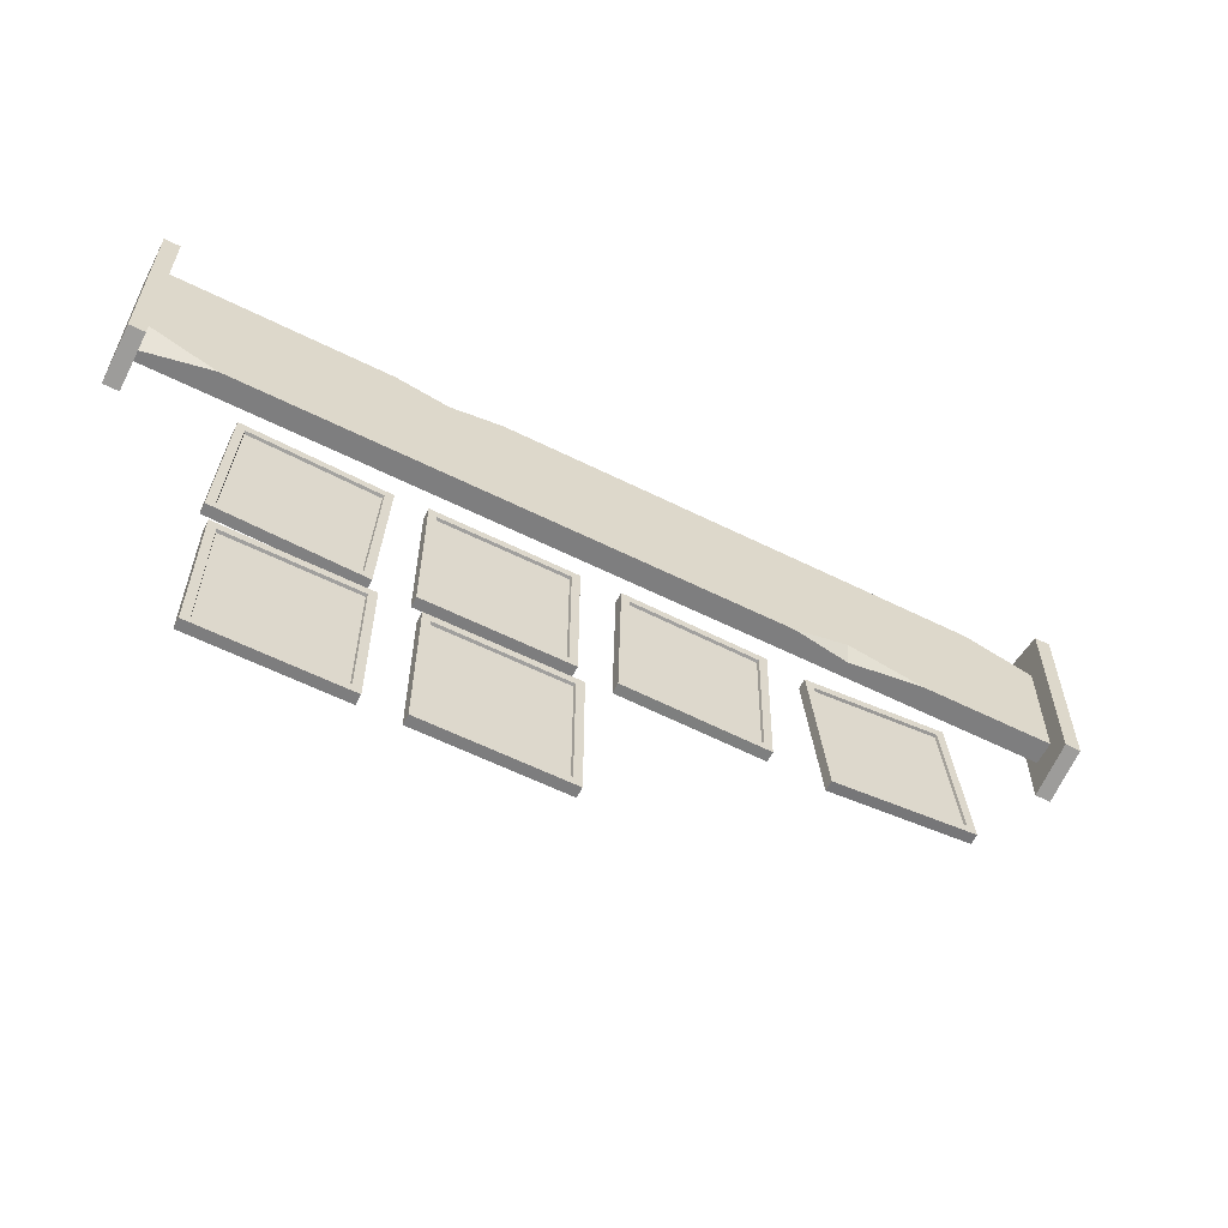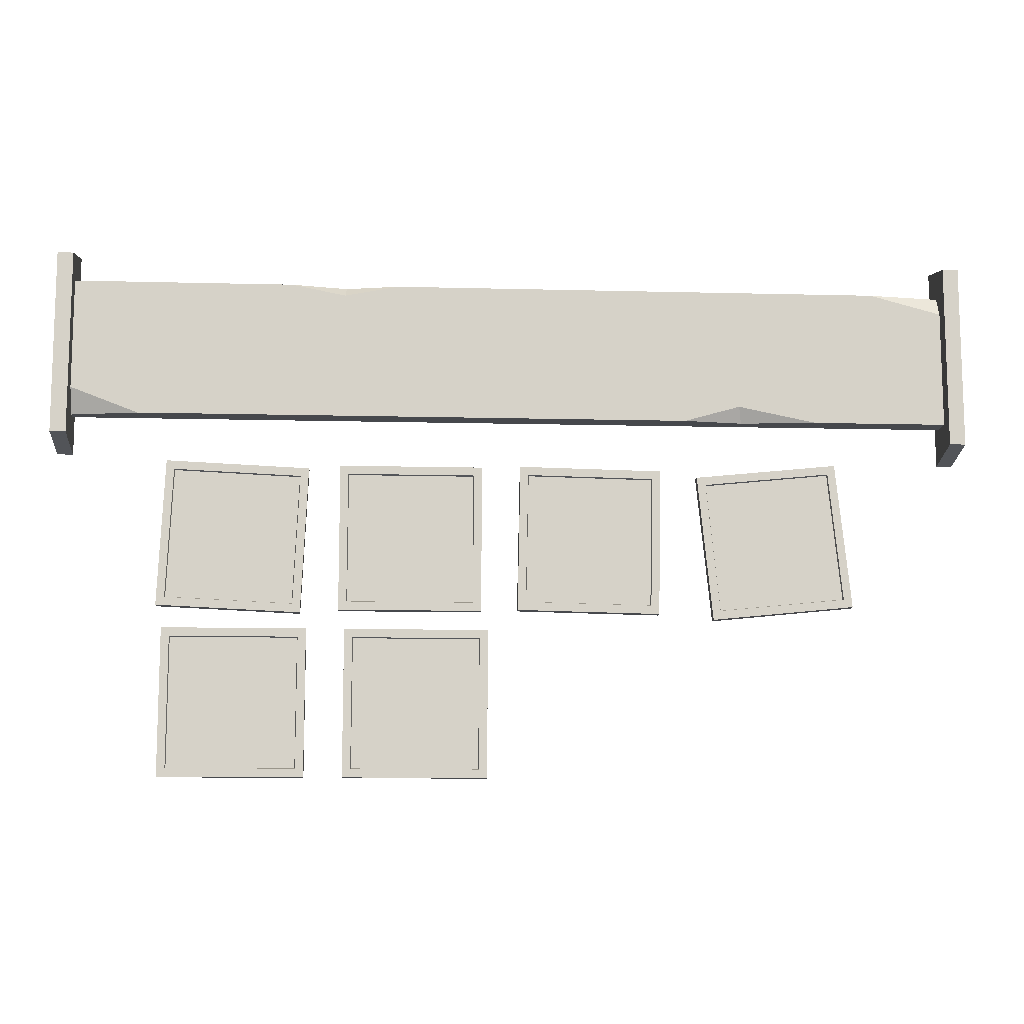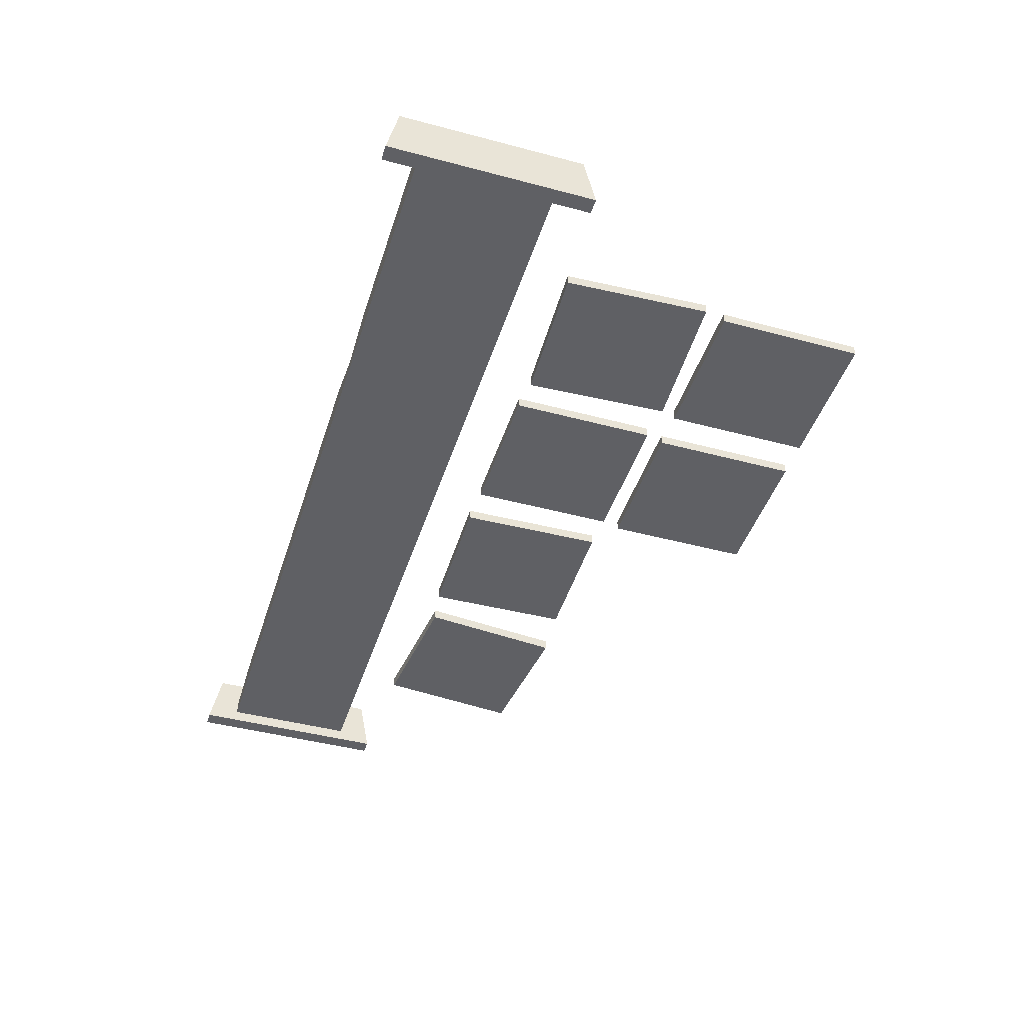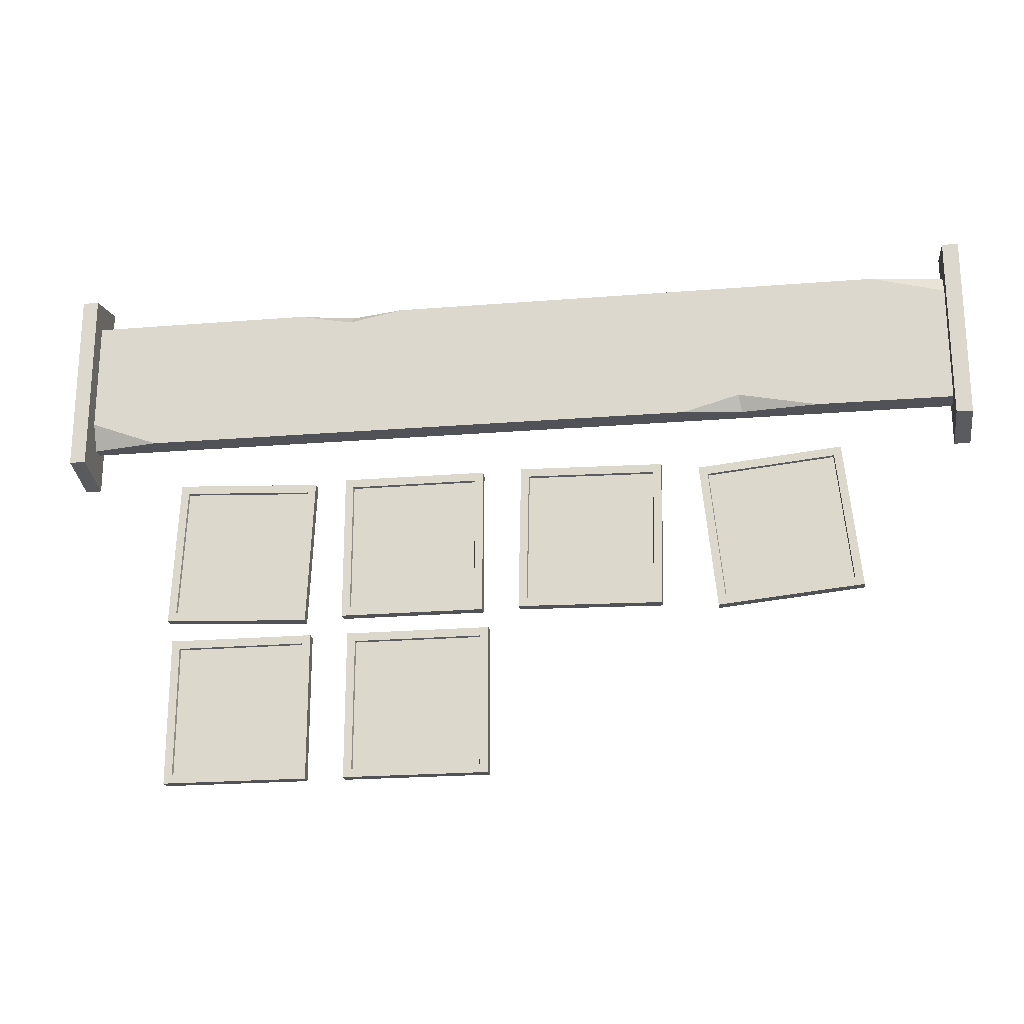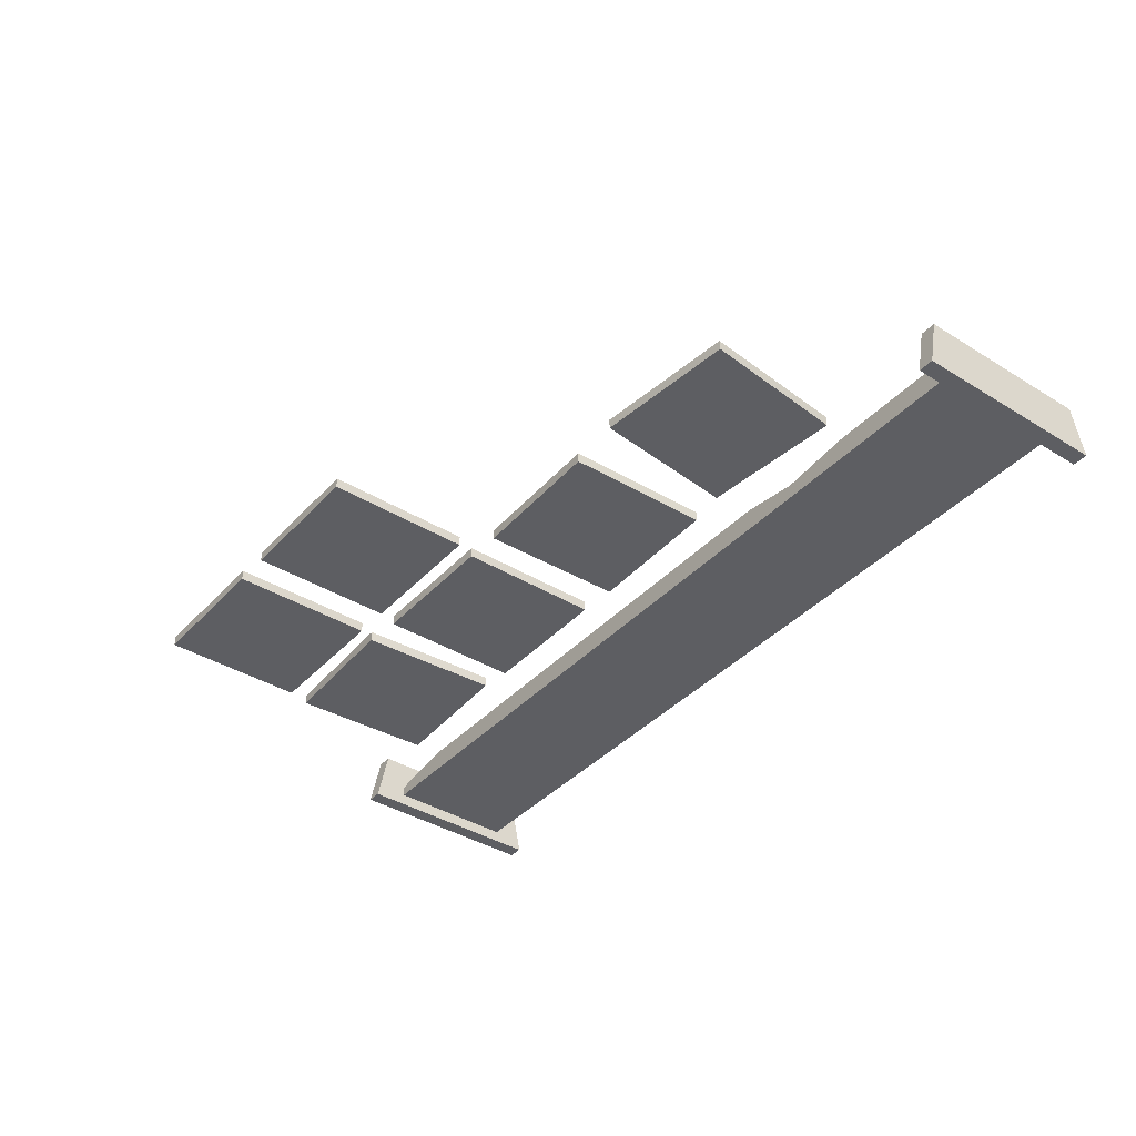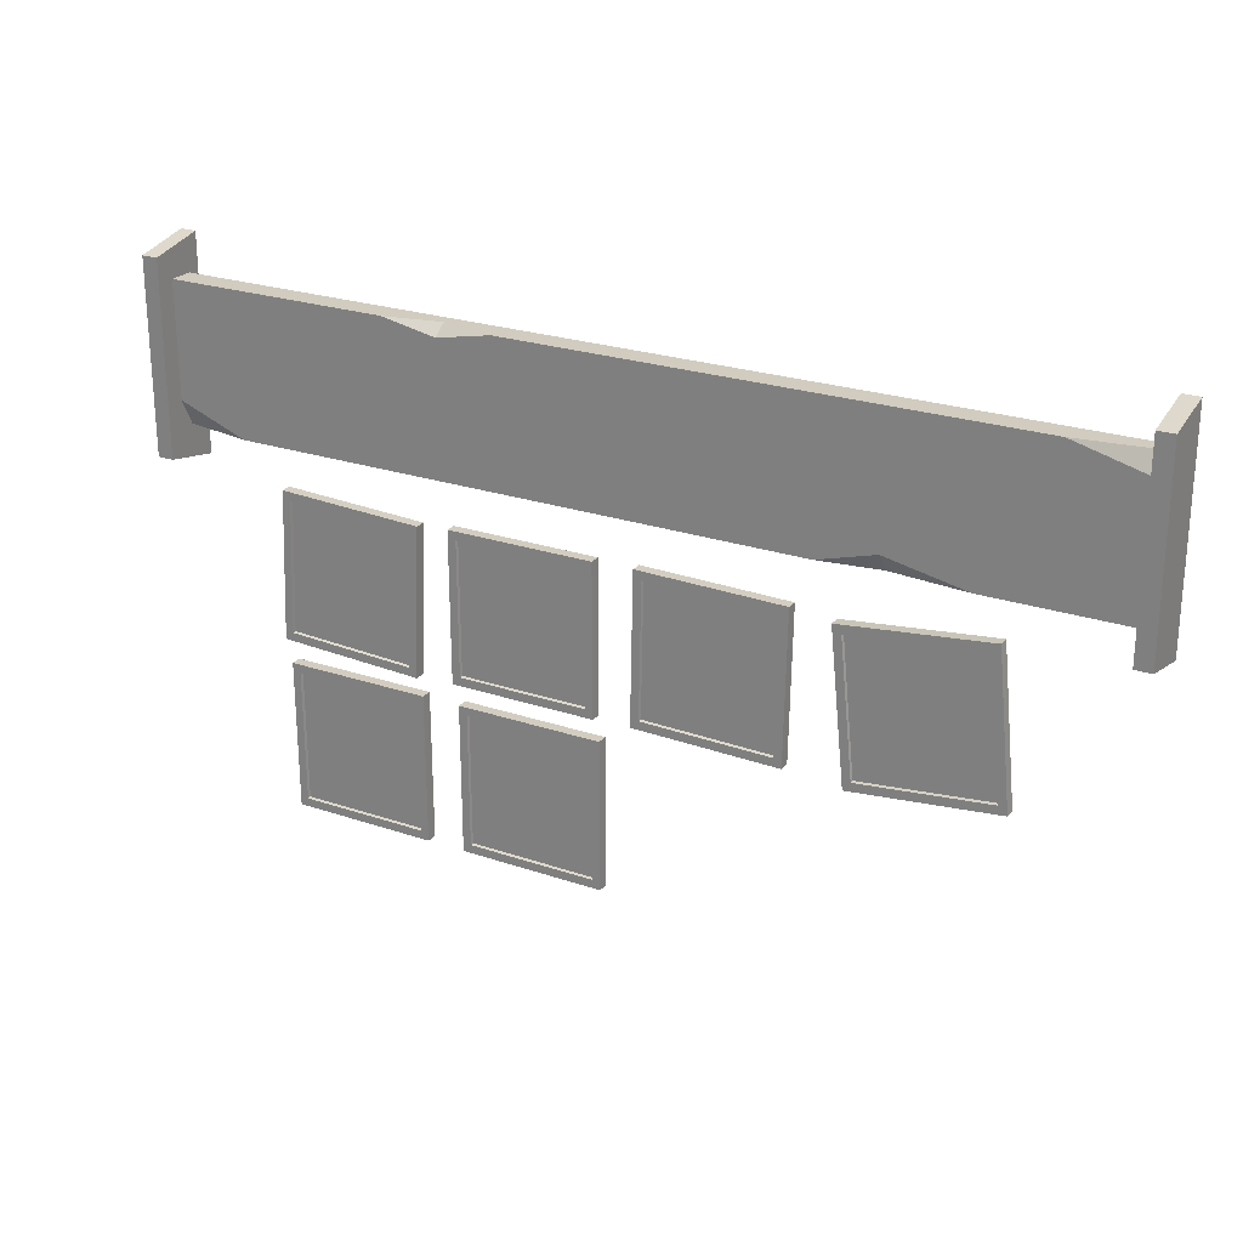
<metadata>
{"format":"obj","ext":"obj","renderer":"f3d","projection":"perspective","resolution":1024,"background":"white","views":[{"elev":-59.4,"azim":-27.1,"up":"+Y"},{"elev":-11.4,"azim":-3.6,"up":"+Y"},{"elev":-44.0,"azim":-107.3,"up":"+Z"},{"elev":-21.6,"azim":8.2,"up":"+Y"},{"elev":-39.2,"azim":52.4,"up":"+Z"},{"elev":24.2,"azim":29.5,"up":"+Y"}]}
</metadata>
<code>
v -92.55 -96.34 -1.376
v -54.52 -96.34 -1.376
v -92.55 -57.25 -1.213
v -54.52 -57.25 -1.213
v -92.55 -57.24 -4.002
v -54.52 -57.24 -4.002
v -92.55 -96.32 -4.166
v -54.52 -96.32 -4.166
v -90.4 -94.13 -1.367
v -56.67 -94.13 -1.367
v -56.67 -59.46 -1.222
v -90.4 -59.46 -1.222
v -90.23 -93.95 -2.123
v -56.84 -93.95 -2.123
v -56.84 -59.64 -1.979
v -90.23 -59.64 -1.979
v -86.1 -88.4 -2.1
v -60.98 -88.4 -2.1
v -60.98 -65.18 -2.003
v -86.1 -65.18 -2.003
v -44.44 -96.34 -1.376
v -6.411 -96.34 -1.376
v -44.44 -57.25 -1.213
v -6.411 -57.25 -1.213
v -44.44 -57.24 -4.002
v -6.411 -57.24 -4.002
v -44.44 -96.32 -4.166
v -6.411 -96.32 -4.166
v -42.29 -94.13 -1.367
v -8.562 -94.13 -1.367
v -8.562 -59.46 -1.222
v -42.29 -59.46 -1.222
v -42.12 -93.95 -2.123
v -8.734 -93.95 -2.123
v -8.734 -59.64 -1.979
v -42.12 -59.64 -1.979
v -37.99 -88.4 -2.1
v -12.87 -88.4 -2.1
v -12.87 -65.18 -2.003
v -37.99 -65.18 -2.003
v 122.5 -6.633 6.952
v 118.3 -6.633 6.952
v 122.5 42.68 6.952
v 118.3 42.68 6.952
v 122.5 45.63 -7.483
v 118.3 45.63 -7.483
v 122.5 -9.59 -7.483
v 118.3 -9.59 -7.483
v -122.5 -6.633 6.952
v -118.3 -6.633 6.952
v -122.5 42.68 6.952
v -118.3 42.68 6.952
v -122.5 45.63 -7.483
v -118.3 45.63 -7.483
v -122.5 -9.59 -7.483
v -118.3 -9.59 -7.483
v -94.24 -51.26 -1.376
v -56.25 -52.94 -1.376
v -92.51 -12.21 -1.213
v -54.52 -13.9 -1.213
v -92.51 -12.2 -4.002
v -54.52 -13.89 -4.002
v -94.24 -51.25 -4.166
v -56.25 -52.93 -4.166
v -91.99 -49.15 -1.367
v -58.3 -50.64 -1.367
v -56.76 -16.01 -1.222
v -90.46 -14.52 -1.222
v -91.81 -48.97 -2.123
v -58.46 -50.45 -2.123
v -56.94 -16.18 -1.979
v -90.3 -14.7 -1.979
v -87.44 -43.62 -2.1
v -62.35 -44.73 -2.1
v -61.32 -21.53 -2.003
v -86.41 -20.42 -2.003
v -119.1 0 -1.403
v 119.1 0 2.056
v -119.1 36.42 2.056
v 119.1 36.42 -0.6741
v -119.1 36.42 -4.166
v 119.1 36.42 -4.166
v -119.1 0 -4.166
v 119.1 0 -4.166
v -119.1 7.109 2.056
v -100.3 0 2.056
v 99.2 36.42 2.056
v 119.1 31.14 2.056
v -60.05 36.42 2.056
v -31.22 36.42 2.056
v -45.23 36.42 -1.019
v -45.5 33.62 2.056
v 46.96 0 2.056
v 82.65 0 2.056
v 61.81 4.184 2.056
v 62.56 0 -0.1491
v -46.15 -52.12 -1.376
v -8.12 -52.12 -1.376
v -46.15 -13.04 -1.213
v -8.12 -13.04 -1.213
v -46.15 -13.03 -4.002
v -8.12 -13.03 -4.002
v -46.15 -52.11 -4.166
v -8.12 -52.11 -4.166
v -44 -49.91 -1.367
v -10.27 -49.91 -1.367
v -10.27 -15.25 -1.222
v -44 -15.25 -1.222
v -43.83 -49.73 -2.123
v -10.44 -49.73 -2.123
v -10.44 -15.42 -1.979
v -43.83 -15.42 -1.979
v -39.69 -44.19 -2.1
v -14.58 -44.19 -2.1
v -14.58 -20.97 -2.003
v -39.69 -20.97 -2.003
v 1.573 -51.74 -1.376
v 39.6 -52.49 -1.376
v 2.349 -12.66 -1.213
v 40.37 -13.42 -1.213
v 2.349 -12.65 -4.002
v 40.37 -13.41 -4.002
v 1.573 -51.73 -4.166
v 39.6 -52.48 -4.166
v 3.767 -49.57 -1.367
v 37.49 -50.24 -1.367
v 38.18 -15.59 -1.222
v 4.455 -14.92 -1.222
v 3.943 -49.39 -2.123
v 37.32 -50.06 -2.123
v 38 -15.76 -1.979
v 4.624 -15.09 -1.979
v 8.186 -43.93 -2.1
v 33.3 -44.43 -2.1
v 33.76 -21.22 -2.003
v 8.647 -20.72 -2.003
v 54.24 -53.93 -1.376
v 92.08 -50.11 -1.376
v 50.32 -15.04 -1.213
v 88.16 -11.23 -1.213
v 50.32 -15.03 -4.002
v 88.16 -11.22 -4.002
v 54.24 -53.92 -4.166
v 92.08 -50.1 -4.166
v 56.16 -51.51 -1.367
v 89.72 -48.13 -1.367
v 86.24 -13.64 -1.222
v 52.68 -17.03 -1.222
v 56.31 -51.32 -2.123
v 89.53 -47.97 -2.123
v 86.09 -13.83 -1.979
v 52.87 -17.18 -1.979
v 59.87 -45.39 -2.1
v 84.86 -42.87 -2.1
v 82.53 -19.76 -2.003
v 57.54 -22.28 -2.003
f 17 18 19 20
f 3 4 6 5
f 5 6 8 7
f 7 8 2 1
f 2 8 6 4
f 7 1 3 5
f 1 2 10 9
f 2 4 11 10
f 4 3 12 11
f 3 1 9 12
f 9 10 14 13
f 10 11 15 14
f 11 12 16 15
f 12 9 13 16
f 13 14 18 17
f 14 15 19 18
f 15 16 20 19
f 16 13 17 20
f 37 38 39 40
f 23 24 26 25
f 25 26 28 27
f 27 28 22 21
f 22 28 26 24
f 27 21 23 25
f 21 22 30 29
f 22 24 31 30
f 24 23 32 31
f 23 21 29 32
f 29 30 34 33
f 30 31 35 34
f 31 32 36 35
f 32 29 33 36
f 33 34 38 37
f 34 35 39 38
f 35 36 40 39
f 36 33 37 40
f 41 43 44 42
f 43 45 46 44
f 45 47 48 46
f 47 41 42 48
f 42 44 46 48
f 47 45 43 41
f 49 50 52 51
f 51 52 54 53
f 53 54 56 55
f 55 56 50 49
f 50 56 54 52
f 55 49 51 53
f 73 74 75 76
f 59 60 62 61
f 61 62 64 63
f 63 64 58 57
f 58 64 62 60
f 63 57 59 61
f 57 58 66 65
f 58 60 67 66
f 60 59 68 67
f 59 57 65 68
f 65 66 70 69
f 66 67 71 70
f 67 68 72 71
f 68 65 69 72
f 69 70 74 73
f 70 71 75 74
f 71 72 76 75
f 72 69 73 76
f 85 92 89 79
f 82 91 90 87 80
f 81 82 84 83
f 83 84 96
f 78 84 82 80 88
f 83 77 85 79 81
f 77 86 85
f 87 88 80
f 92 91 89
f 90 91 92
f 96 95 93
f 94 95 96
f 96 84 78 94
f 83 96 93 86 77
f 92 95 87 90
f 85 86 93 95 92
f 87 95 94 78 88
f 79 89 91 81
f 81 91 82
f 113 114 115 116
f 99 100 102 101
f 101 102 104 103
f 103 104 98 97
f 98 104 102 100
f 103 97 99 101
f 97 98 106 105
f 98 100 107 106
f 100 99 108 107
f 99 97 105 108
f 105 106 110 109
f 106 107 111 110
f 107 108 112 111
f 108 105 109 112
f 109 110 114 113
f 110 111 115 114
f 111 112 116 115
f 112 109 113 116
f 133 134 135 136
f 119 120 122 121
f 121 122 124 123
f 123 124 118 117
f 118 124 122 120
f 123 117 119 121
f 117 118 126 125
f 118 120 127 126
f 120 119 128 127
f 119 117 125 128
f 125 126 130 129
f 126 127 131 130
f 127 128 132 131
f 128 125 129 132
f 129 130 134 133
f 130 131 135 134
f 131 132 136 135
f 132 129 133 136
f 153 154 155 156
f 139 140 142 141
f 141 142 144 143
f 143 144 138 137
f 138 144 142 140
f 143 137 139 141
f 137 138 146 145
f 138 140 147 146
f 140 139 148 147
f 139 137 145 148
f 145 146 150 149
f 146 147 151 150
f 147 148 152 151
f 148 145 149 152
f 149 150 154 153
f 150 151 155 154
f 151 152 156 155
f 152 149 153 156

</code>
